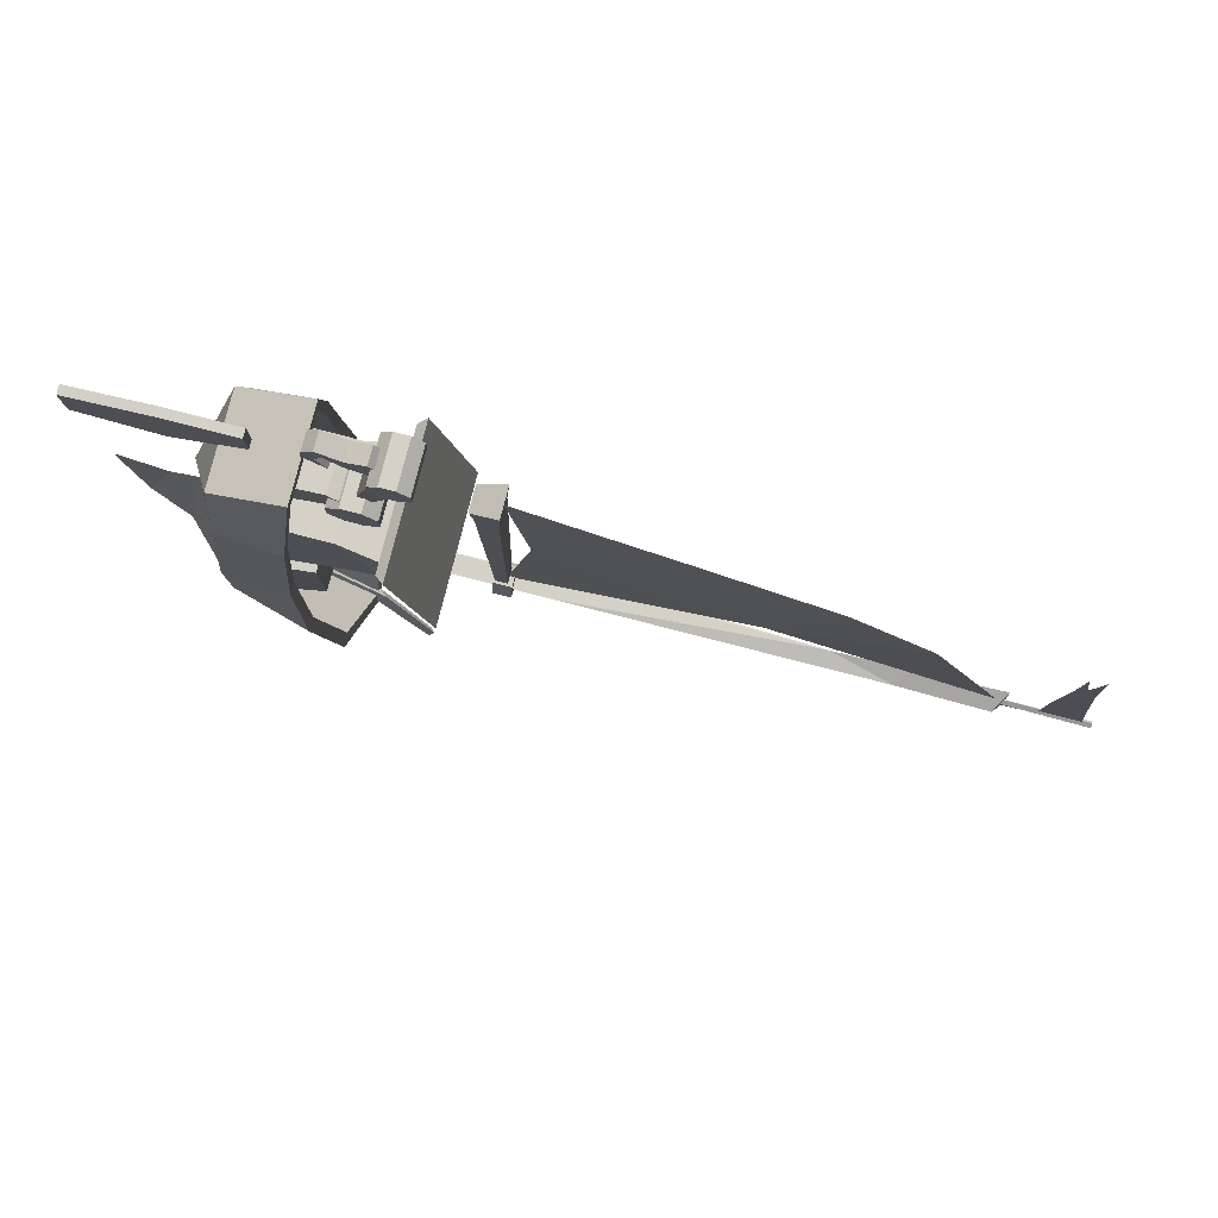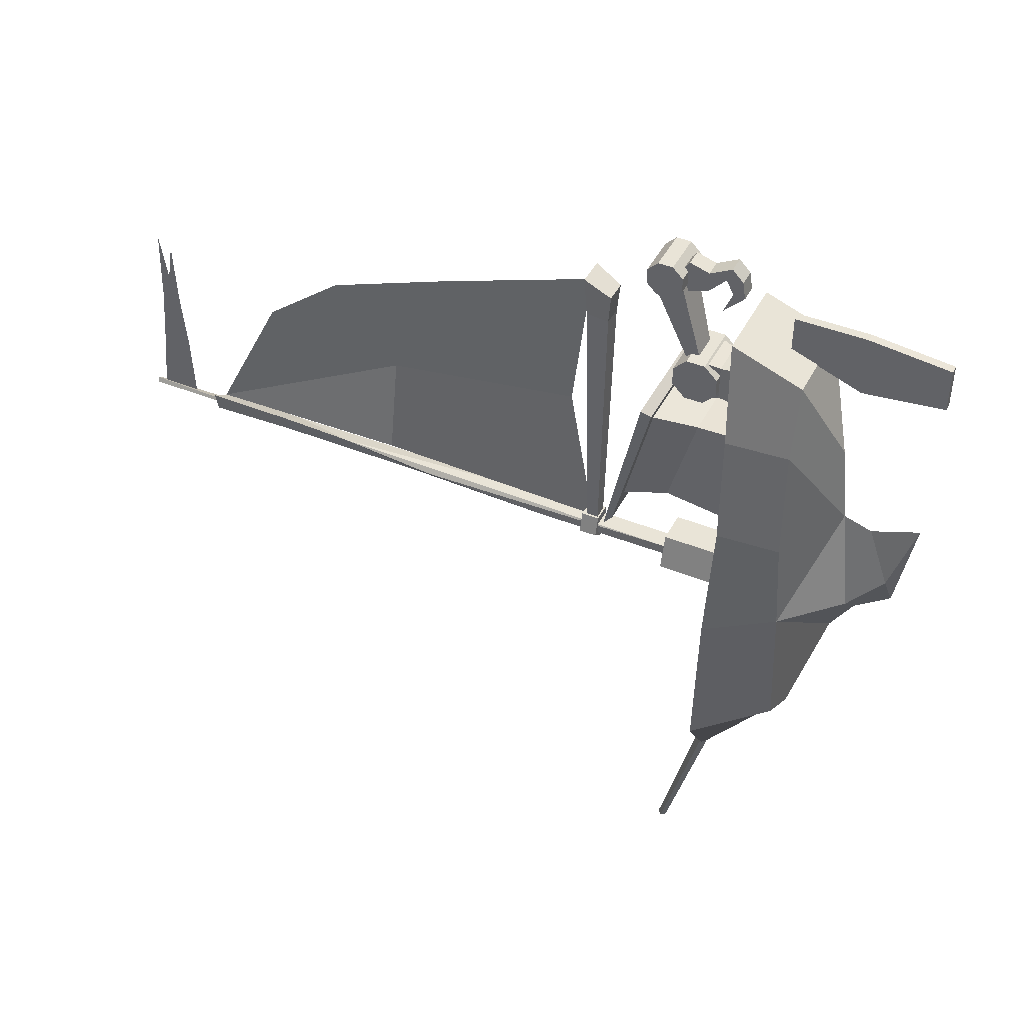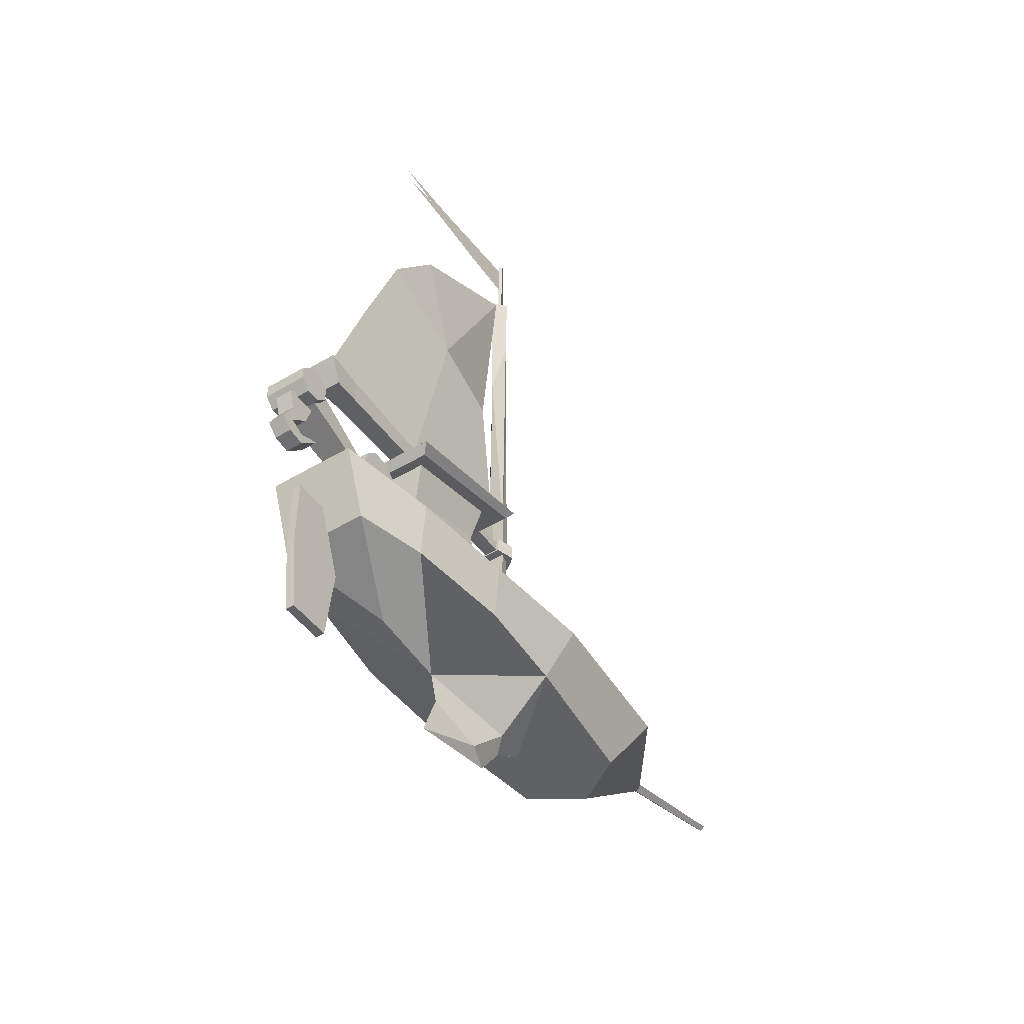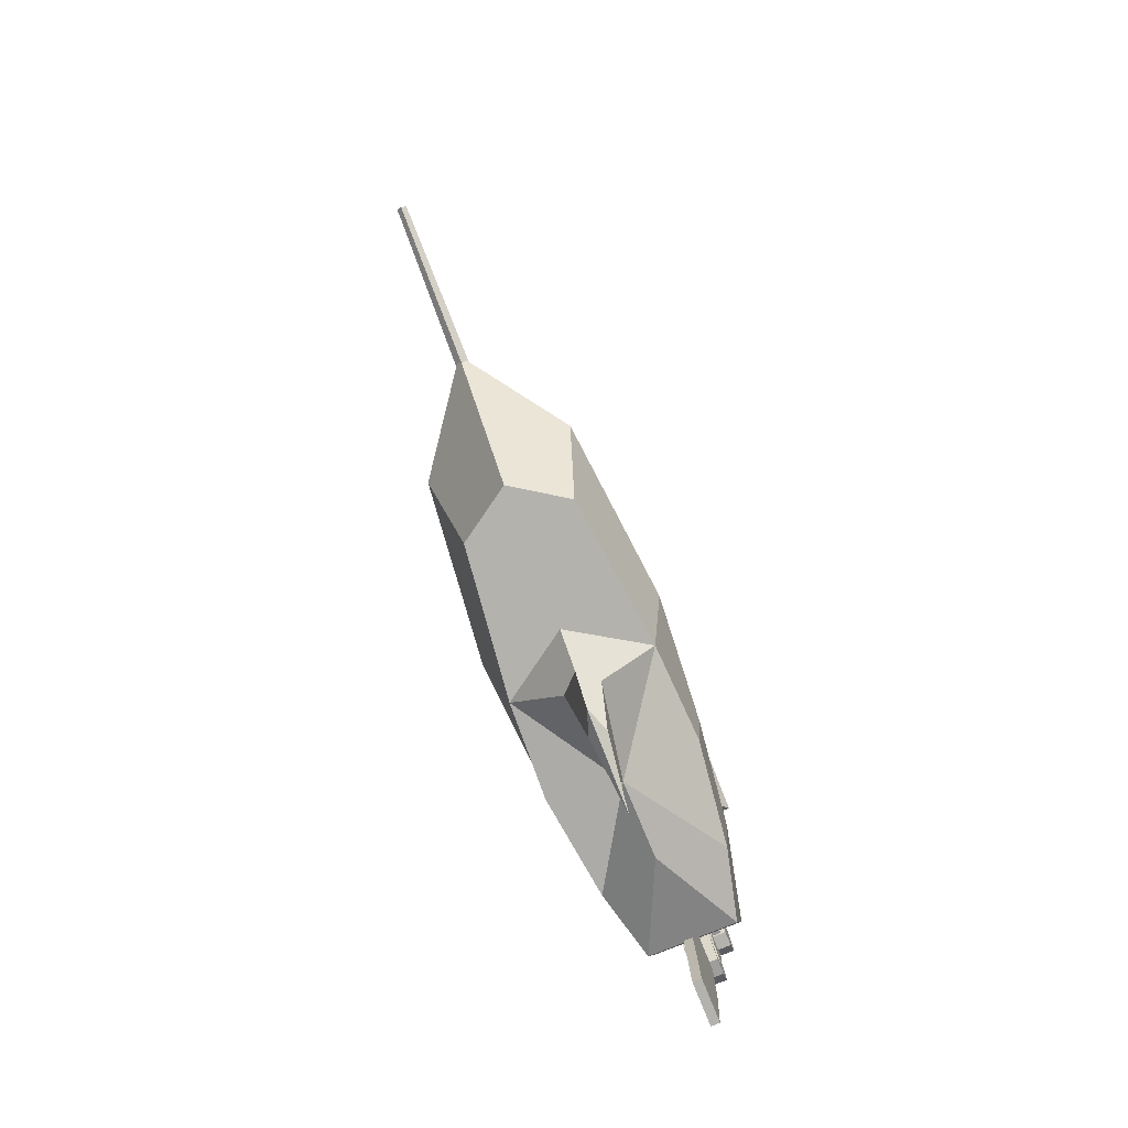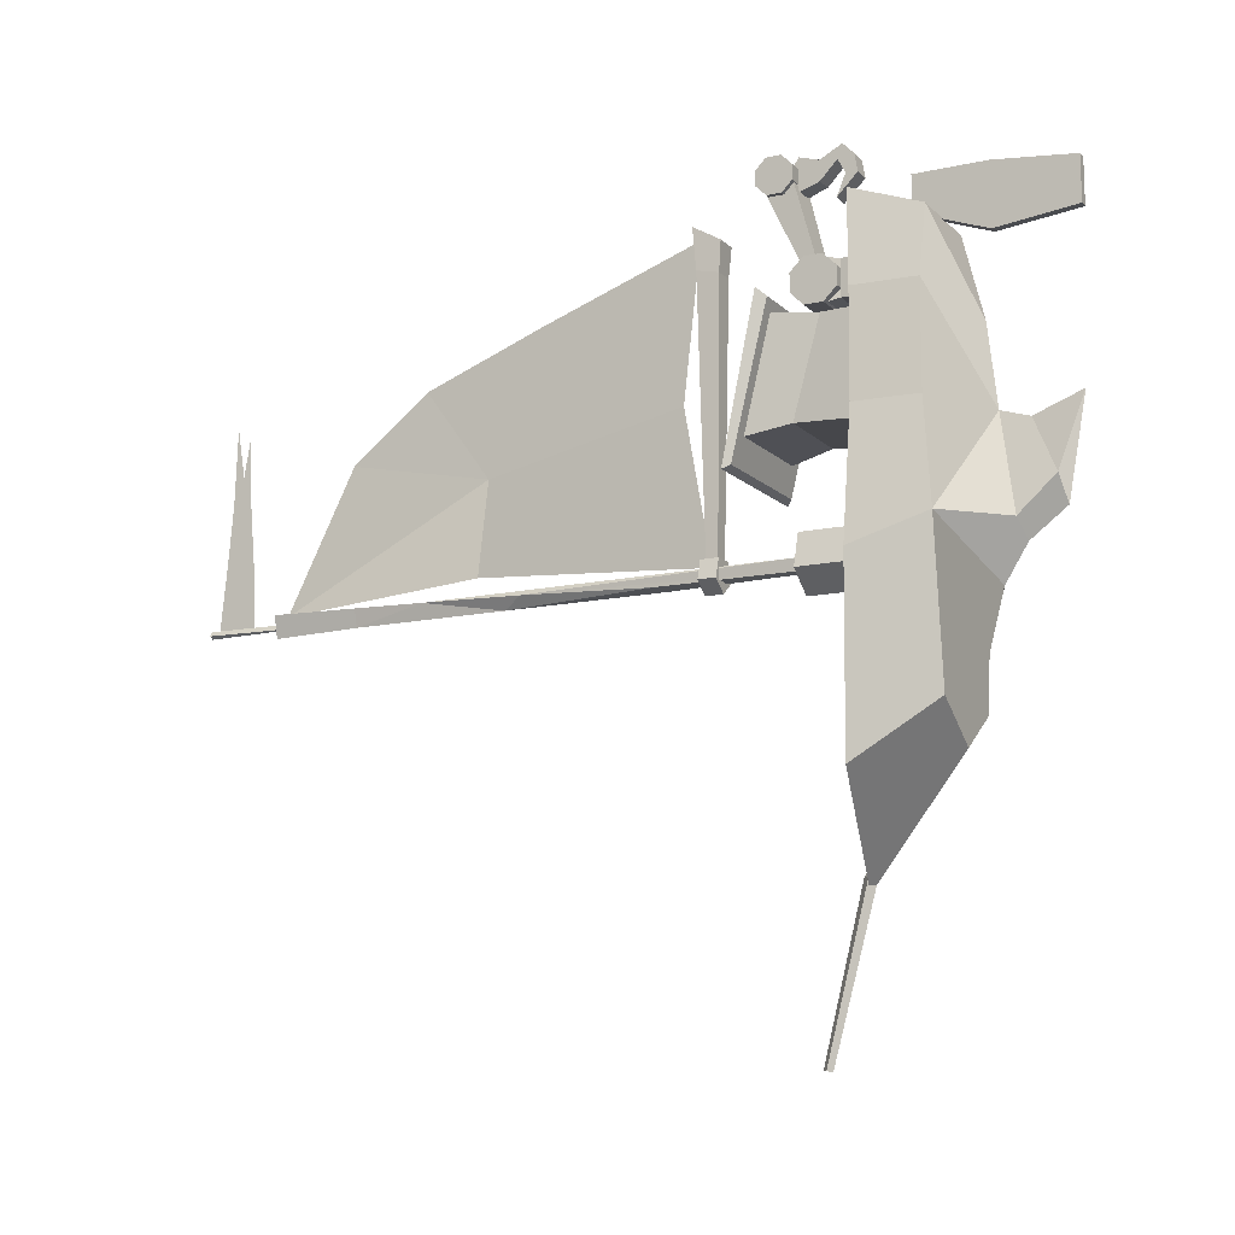
<metadata>
{"format":"obj","ext":"obj","renderer":"f3d","projection":"perspective","resolution":1024,"background":"white","views":[{"elev":79.8,"azim":104.3,"up":"+Z"},{"elev":43.3,"azim":-64.3,"up":"+Z"},{"elev":-47.0,"azim":34.0,"up":"+Y"},{"elev":-79.4,"azim":-158.0,"up":"+Y"},{"elev":-12.5,"azim":-62.8,"up":"+Z"}]}
</metadata>
<code>
o Hull
v 0.625 0.5 -0.3125
v 0.5 0.5625 -1.562
v 0.5 0 -0.125
v 0.375 0 -1.188
v -0.625 0.5 -0.3125
v -0.5 0.5625 -1.562
v -0.5 0 -0.125
v -0.375 0 -1.188
v 0 0.625 -2.25
v 0 0 -1.438
v -0.5625 0.4688 0.5625
v 0.5625 0.4688 0.5625
v -0.4688 0.5 1.312
v 0.4688 0.5 1.312
v -0.3125 0.5625 2
v 0.3125 0.5625 2
v 0.3125 0.0625 1.812
v -0.3125 0.0625 1.812
v -0.4375 0.0625 1.312
v 0.4375 0.0625 1.312
v -0.5312 0.03125 0.5625
v 0.5312 0.03125 0.5625
v 0 -0.1875 1.125
v 0 -0.25 0.5625
v 0 -0.4479 0.5
v 0 -0.7812 0.625
v 0 -0.6562 -0.0625
v 0 -0.4062 -0.25
v 0 -0.25 -0.5
v -0.125 -0.375 -0.125
v 0.125 -0.375 -0.125
v -0.0625 -0.6146 0.125
v 0.0625 -0.6146 0.125
v -0.2812 0.5625 1.919
v 0.2812 0.5625 1.919
v -0.3984 0.5 1.312
v -0.4781 0.4688 0.5625
v -0.5312 0.5 -0.3125
v 0.5312 0.5 -0.3125
v 0.4781 0.4688 0.5625
v 0.3984 0.5 1.312
v 0.4062 0.5625 -1.5
v -0.4062 0.5625 -1.5
v 0 0.6094 -2.125
v 0.4062 0.06232 -0.8078
v -0.4062 0.06232 -0.8078
v 0 0.1092 -1.433
v 0.4688 0.0625 -0.25
v -0.4688 0.0625 -0.25
v -0.4469 0.09375 0.5625
v 0.4469 0.09375 0.5625
v 0.3672 0.0625 1.312
v -0.3672 0.0625 1.312
v 0.25 0.125 1.688
v -0.25 0.125 1.688
f 2 1 3 4
f 7 5 6 8
f 9 2 4 10
f 10 8 6 9
f 18 17 16 15
f 3 1 12 22
f 11 5 7 21
f 11 21 19 13
f 14 20 22 12
f 15 13 19 18
f 17 20 14 16
f 7 8 10 29
f 10 4 3 29
f 23 17 18
f 18 19 24 23
f 24 20 17 23
f 21 7 24 19
f 3 22 20 24
f 28 30 7 29
f 28 29 3 31
f 33 27 28 31
f 32 30 28 27
f 26 32 27
f 27 33 26
f 25 26 33
f 26 25 32
f 31 24 25 33
f 25 24 30 32
f 7 30 24
f 31 3 24
f 35 34 15 16
f 34 36 13 15
f 14 41 35 16
f 36 37 11 13
f 37 38 5 11
f 43 6 5 38
f 43 44 9 6
f 40 41 14 12
f 39 40 12 1
f 42 39 1 2
f 44 42 2 9
f 46 45 47
f 47 45 42 44
f 46 47 44 43
f 48 39 42 45
f 43 38 49 46
f 38 37 50 49
f 48 51 40 39
f 51 52 41 40
f 53 50 37 36
f 35 54 55 34
f 53 36 34 55
f 52 54 35 41
f 49 48 45 46
f 51 48 49 50
f 50 53 52 51
f 53 55 54 52
o Pik
v 0.04419 0.6196 -2.157
v 0.03125 0.91 -3.262
v 8.674e-19 0.5761 -2.164
v 4.389e-18 0.8792 -3.267
v 7.806e-18 0.6631 -2.149
v -3.993e-18 0.9408 -3.256
v -0.04419 0.6196 -2.157
v -0.03125 0.91 -3.262
v 0.04419 0.04622 -1.345
v 0 0.08974 -1.338
v 0 0.002698 -1.353
v -0.04419 0.04622 -1.345
f 57 56 58 59
f 62 60 61 63
f 60 56 57 61
f 59 58 62 63
f 66 64 65 67
f 61 57 59 63
f 64 66 58 56
f 65 64 56 60
f 67 65 60 62
f 66 67 62 58
o Masbas
v 0.3125 0.5 0.0625
v 0.3125 0.5 -0.5625
v 0.375 0 0.125
v 0.375 0.04375 -0.625
v -0.3125 0.5 0.0625
v -0.3125 0.5 -0.5625
v -0.375 0 0.125
v -0.375 0.04375 -0.625
f 69 68 70 71
f 74 72 73 75
f 72 68 69 73
f 71 70 74 75
f 70 68 72 74
f 73 69 71 75
o Mastbas
v 9.943e-19 0.5 -0.2267
v 9.943e-19 1 -0.2267
v 0.1159 0.5 -0.05902
v 0.1159 1 -0.05902
v 0.1875 0.5 -0.2908
v 0.1875 1 -0.2908
v 2.514e-17 0.5 -0.434
v 2.514e-17 1 -0.434
v -0.1875 0.5 -0.2908
v -0.1875 1 -0.2908
v -0.1159 0.5 -0.05902
v -0.1159 1 -0.05902
f 80 78 76
f 78 80 81 79
f 79 81 77
f 82 80 76
f 80 82 83 81
f 81 83 77
f 84 82 76
f 82 84 85 83
f 83 85 77
f 86 84 76
f 84 86 87 85
f 85 87 77
f 78 86 76
f 86 78 79 87
f 87 79 77
o Mast
v 0.06729 1.938 -0.2031
v 0.04195 1.938 -0.2969
v 0.06729 1 -0.2031
v 0.0504 1 -0.2793
v -0.0453 3.688 -0.2031
v -0.06782 2 -0.2852
v -0.06782 1 -0.2031
v -0.05938 1 -0.2852
v -0.07908 2.938 -0.2383
v 0.06453 4.128 -0.2403
v 0.04195 3.078 -0.2812
v -0.01434 3.078 -0.3125
v -0.01434 4.203 -0.3125
v -0.0453 4.203 -0.1875
v -0.01985 4.828 -0.3281
v 0.07717 4.753 -0.2379
v -0.05794 4.828 -0.1719
f 89 88 90 91
f 91 90 94 95
f 90 88 92 94
f 93 89 91 95
f 95 96 93
f 92 96 94
f 96 95 94
f 97 92 88
f 98 88 89
f 98 97 88
f 89 99 98
f 96 99 93
f 99 89 93
f 92 99 96
f 100 97 98 99
f 92 100 99
f 101 100 92
f 92 97 101
f 103 102 104
f 97 100 102 103
f 104 102 100 101
f 97 103 104 101
o Flaggstang
v 0.02344 5.375 -0.2433
v 0.00628 5.375 -0.275
v 0.01562 4.75 -0.2344
v 0.01562 4.75 -0.2656
v -0.00628 5.375 -0.225
v -0.02344 5.375 -0.2567
v -0.01562 4.75 -0.2344
v -0.01562 4.75 -0.2656
f 106 105 107 108
f 111 109 110 112
f 109 105 106 110
f 108 107 111 112
f 107 105 109 111
f 110 106 108 112
o flagga
v 1.169e-15 5.266 0.2162
v 1.18e-15 5.312 -0.25
v 1.121e-15 5.05 0.2162
v 1.117e-15 5.031 -0.25
v 1.161e-15 5.228 0.6436
v 1.13e-15 5.087 0.6436
v 1.157e-15 5.209 1.188
v 1.134e-15 5.106 1.11
v 1.144e-15 5.153 0.8378
f 113 114 116 115
f 117 113 115 118
f 121 118 120
f 117 121 119
f 121 117 118
o sail
v 6.245e-16 2.812 1.562
v 4.025e-16 1.812 0.875
v 3.608e-16 1.625 -0.1875
v -0.0625 3.258 -0.08928
v 8.205e-16 3.695 1.236
v 3.747e-16 1.688 1.953
v 0.0625 3.258 0.5982
v 9.454e-16 4.258 0.7987
v 1.056e-15 4.758 -0.183
f 124 123 128 125
f 122 126 128
f 127 122 128 123
f 126 129 128
f 129 130 128
f 128 130 125
o Hook
v -0.0625 0.9376 2.247
v 0.0625 0.9376 2.247
v -0.0625 0.8403 2.318
v 0.0625 0.8403 2.318
v -0.0625 0.8384 2.177
v 0.0625 0.8384 2.177
v -0.0625 0.9737 2.132
v 0.0625 0.9737 2.132
v -0.0625 1.059 2.246
v 0.0625 1.059 2.246
v -0.0625 0.9767 2.361
v 0.0625 0.9767 2.361
v -0.0625 0.684 2.399
v -0.0625 0.7197 2.302
v 0.0625 0.7197 2.302
v 0.0625 0.684 2.399
v -0.0625 0.6059 2.318
v -0.0625 0.5853 2.195
v 0.0625 0.5853 2.195
v 0.0625 0.6059 2.318
v -0.0625 0.7291 2.052
v 0.0625 0.7291 2.052
v -0.0625 0.6666 2.205
v 0.0625 0.6666 2.205
f 135 133 131
f 134 136 132
f 137 135 131
f 135 137 138 136
f 136 138 132
f 139 137 131
f 137 139 140 138
f 138 140 132
f 141 139 131
f 139 141 142 140
f 140 142 132
f 133 141 131
f 141 133 134 142
f 142 134 132
f 147 148 149 150
f 144 143 133 135
f 145 144 135 136
f 146 145 136 134
f 143 146 134 133
f 148 147 143 144
f 150 149 145 146
f 147 150 146 143
f 148 151 152 149
f 151 153 154 152
f 153 144 145 154
f 153 148 144
f 151 148 153
f 149 154 145
f 149 152 154
o Hytt
v 0.3125 0.75 1.234
v 0.3125 0.9375 0.5625
v 0.3125 0 1.25
v 0.375 0.04375 0.5
v -0.3125 0.75 1.234
v -0.3125 0.9375 0.5625
v -0.3125 0 1.25
v -0.375 0.04375 0.5
v 0.3636 1.062 1.257
v 0.3636 1.25 0.5
v -0.375 1.062 1.257
v -0.375 1.25 0.5
f 156 155 157 158
f 161 159 160 162
f 158 157 161 162
f 157 155 159 161
f 160 156 158 162
f 160 166 164 156
f 159 165 166 160
f 155 163 165 159
f 156 164 163 155
f 163 164 166 165
o Tak
v 0.5 1.094 1.391
v 0.5 1.328 0.2812
v -0.5 1.094 1.391
v -0.5 1.328 0.2812
v 0.4476 1.031 1.336
v 0.4476 1.281 0.3125
v -0.4615 1.031 1.336
v -0.4615 1.281 0.3125
f 172 174 170 168
f 174 173 169 170
f 173 171 167 169
f 171 172 168 167
f 174 172 171 173
f 168 170 169 167
o cuboid
v 0.125 0.6875 1.625
v 0.125 0.6875 1.375
v 0.1562 0.0625 1.688
v 0.1562 0.0625 1.312
v -0.125 0.6875 1.625
v -0.125 0.6875 1.375
v -0.1562 0.0625 1.688
v -0.1562 0.0625 1.312
v 0.1562 0.8125 1.656
v 0.1562 0.8125 1.344
v -0.1562 0.8125 1.656
v -0.1562 0.8125 1.344
f 176 175 177 178
f 181 179 180 182
f 178 177 181 182
f 177 175 179 181
f 180 176 178 182
f 185 183 184 186
f 183 185 179 175
f 185 186 180 179
f 176 184 183 175
f 186 184 176 180
o cylinder
v 0.1875 0.8438 1.5
v -0.1875 0.8438 1.5
v 0.1875 0.9085 1.656
v -0.1875 0.9085 1.656
v 0.1875 1 1.565
v -0.1875 1 1.565
v 0.1875 1 1.435
v -0.1875 1 1.435
v 0.1875 0.9085 1.344
v -0.1875 0.9085 1.344
v 0.1875 0.779 1.344
v -0.1875 0.779 1.344
v 0.1875 0.6875 1.435
v -0.1875 0.6875 1.435
v 0.1875 0.6875 1.565
v -0.1875 0.6875 1.565
v 0.1875 0.779 1.656
v -0.1875 0.779 1.656
f 191 189 187
f 189 191 192 190
f 190 192 188
f 193 191 187
f 191 193 194 192
f 192 194 188
f 195 193 187
f 193 195 196 194
f 194 196 188
f 197 195 187
f 195 197 198 196
f 196 198 188
f 199 197 187
f 197 199 200 198
f 198 200 188
f 201 199 187
f 199 201 202 200
f 200 202 188
f 203 201 187
f 201 203 204 202
f 202 204 188
f 189 203 187
f 203 189 190 204
f 204 190 188
o cuboid
v 0.125 1 2.219
v 0.125 1.219 2.219
v 0.09375 0.8438 1.612
v 0.09375 0.9062 1.531
v -0.125 1 2.219
v -0.125 1.219 2.219
v -0.09375 0.8438 1.612
v -0.09375 0.9062 1.531
f 206 205 207 208
f 211 209 210 212
f 209 205 206 210
f 208 207 211 212
f 207 205 209 211
f 210 206 208 212
o cylinder
v 0.1563 1.109 2.234
v -0.1562 1.109 2.234
v 0.1563 1.161 2.359
v -0.1562 1.161 2.359
v 0.1563 1.234 2.286
v -0.1562 1.234 2.286
v 0.1563 1.234 2.183
v -0.1562 1.234 2.183
v 0.1563 1.161 2.109
v -0.1562 1.161 2.109
v 0.1563 1.058 2.109
v -0.1562 1.058 2.109
v 0.1563 0.9844 2.183
v -0.1562 0.9844 2.183
v 0.1563 0.9844 2.286
v -0.1562 0.9844 2.286
v 0.1563 1.058 2.359
v -0.1562 1.058 2.359
f 217 215 213
f 215 217 218 216
f 216 218 214
f 219 217 213
f 217 219 220 218
f 218 220 214
f 221 219 213
f 219 221 222 220
f 220 222 214
f 223 221 213
f 221 223 224 222
f 222 224 214
f 225 223 213
f 223 225 226 224
f 224 226 214
f 227 225 213
f 225 227 228 226
f 226 228 214
f 229 227 213
f 227 229 230 228
f 228 230 214
f 215 229 213
f 229 215 216 230
f 230 216 214
o Connector
v 5.8e-19 1.55 -0.2412
v 5.8e-19 1.675 -0.2412
v 0.0676 1.55 -0.1434
v 0.0676 1.675 -0.1434
v 0.1094 1.55 -0.2786
v 0.1094 1.675 -0.2786
v 1.466e-17 1.55 -0.3621
v 1.466e-17 1.675 -0.3621
v -0.1094 1.55 -0.2786
v -0.1094 1.675 -0.2786
v -0.0676 1.55 -0.1434
v -0.0676 1.675 -0.1434
f 235 233 231
f 233 235 236 234
f 234 236 232
f 237 235 231
f 235 237 238 236
f 236 238 232
f 239 237 231
f 237 239 240 238
f 238 240 232
f 241 239 231
f 239 241 242 240
f 240 242 232
f 233 241 231
f 241 233 234 242
f 242 234 232
o cuboid
v 0.07174 1.528 1.694
v 0.05 1.562 -0.1625
v -0.07174 1.528 1.694
v -0.05 1.562 -0.1625
v 0.08967 1.678 1.725
v 0.05 1.644 -0.1875
v -0.08967 1.678 1.725
v -0.05 1.644 -0.1875
v -0.1031 1.697 2.014
v -0.0825 1.51 1.905
v 0.1031 1.697 2.014
v 0.0825 1.51 1.905
f 249 247 248 250
f 253 251 252 254
f 249 250 246 245
f 244 248 247 243
f 250 248 244 246
f 243 245 246 244
f 251 253 247 249
f 252 251 249 245
f 254 252 245 243
f 253 254 243 247
o rudder
v 0.03125 0.25 2.125
v 0.03125 0.25 1.875
v 0.03125 -0.25 2.125
v 0.03125 -0.25 1.688
v -0.03125 0.25 2.125
v -0.03125 0.25 1.875
v -0.03125 -0.25 2.125
v -0.03125 -0.25 1.688
v 0.03125 -0.8125 2.062
v -0.03125 -0.8125 2.062
v 0.03125 -0.8125 1.75
v -0.03125 -0.8125 1.75
f 256 255 257 258
f 261 259 260 262
f 259 255 256 260
f 265 263 264 266
f 257 255 259 261
f 260 256 258 262
f 263 265 258 257
f 264 263 257 261
f 266 264 261 262
f 265 266 262 258

</code>
